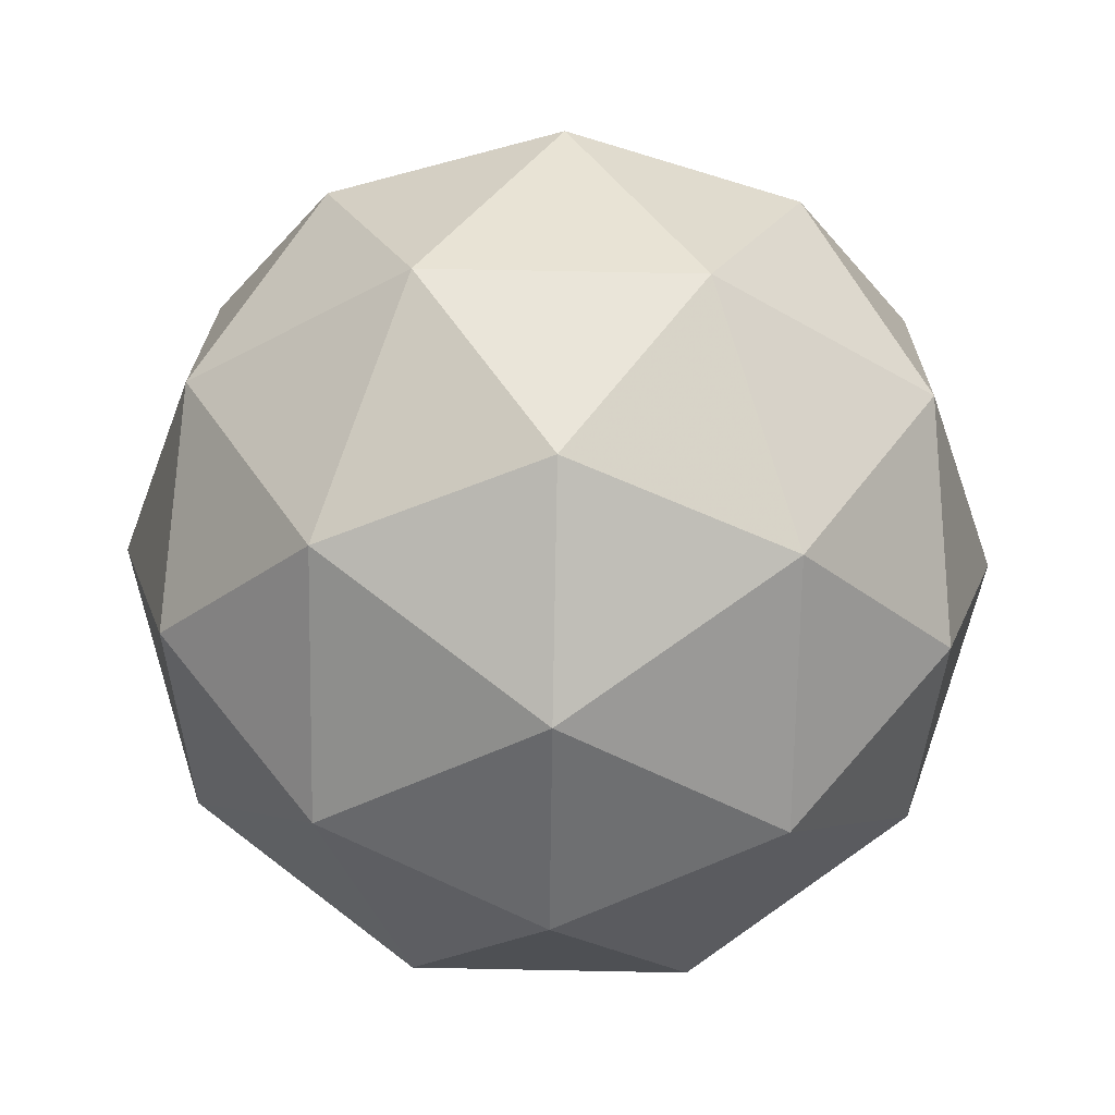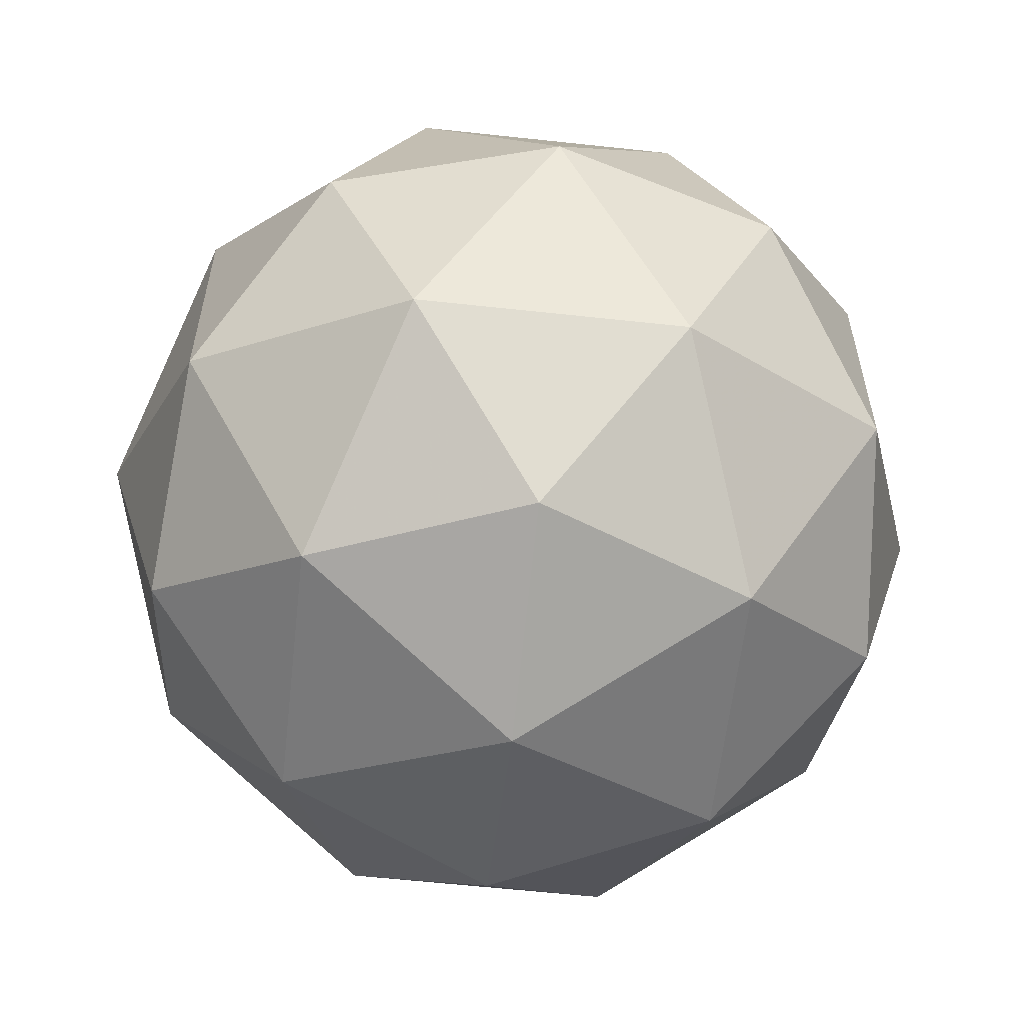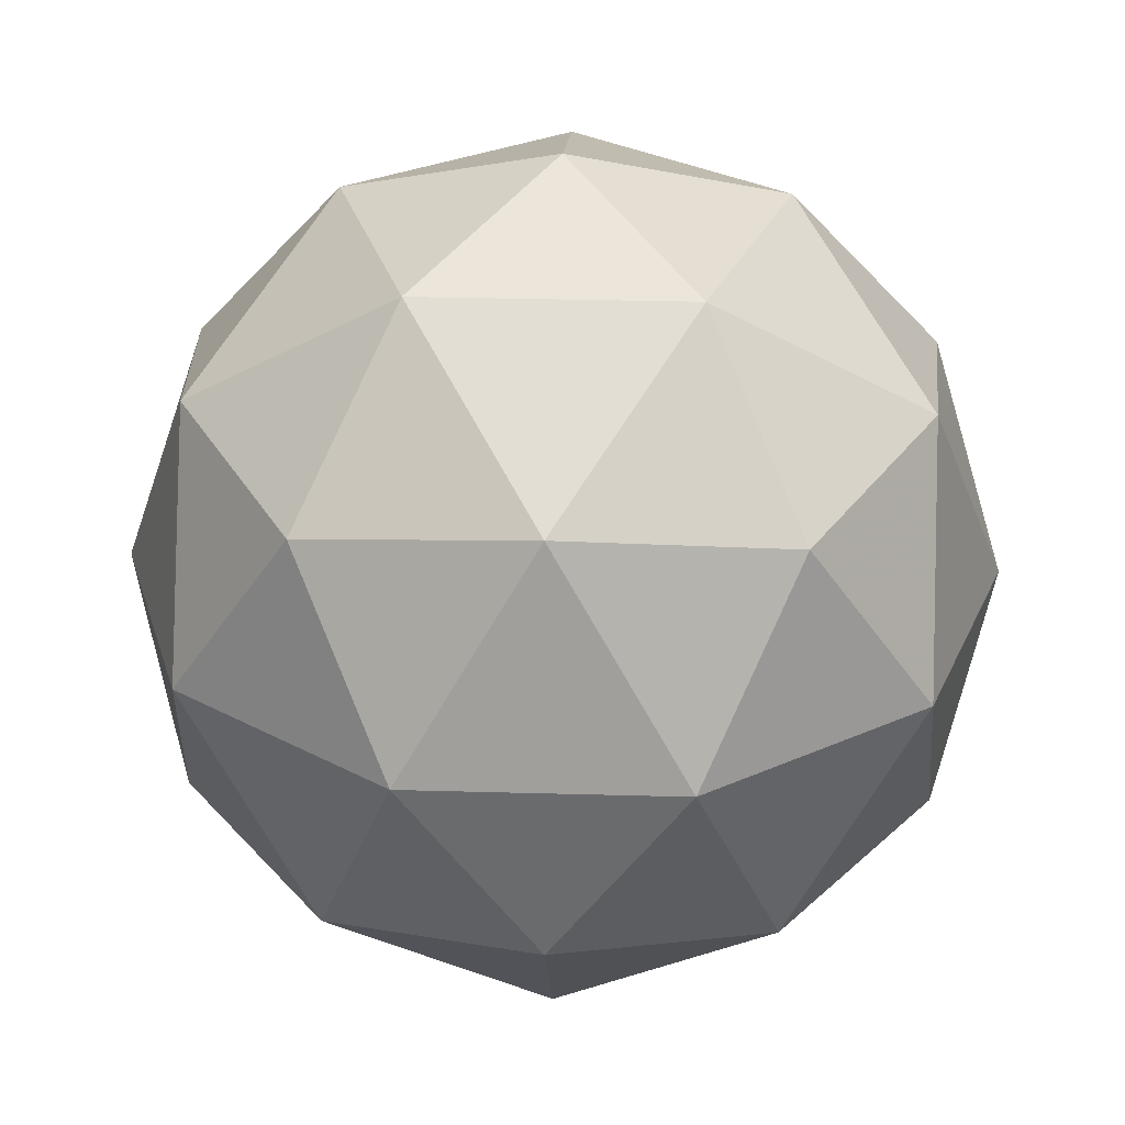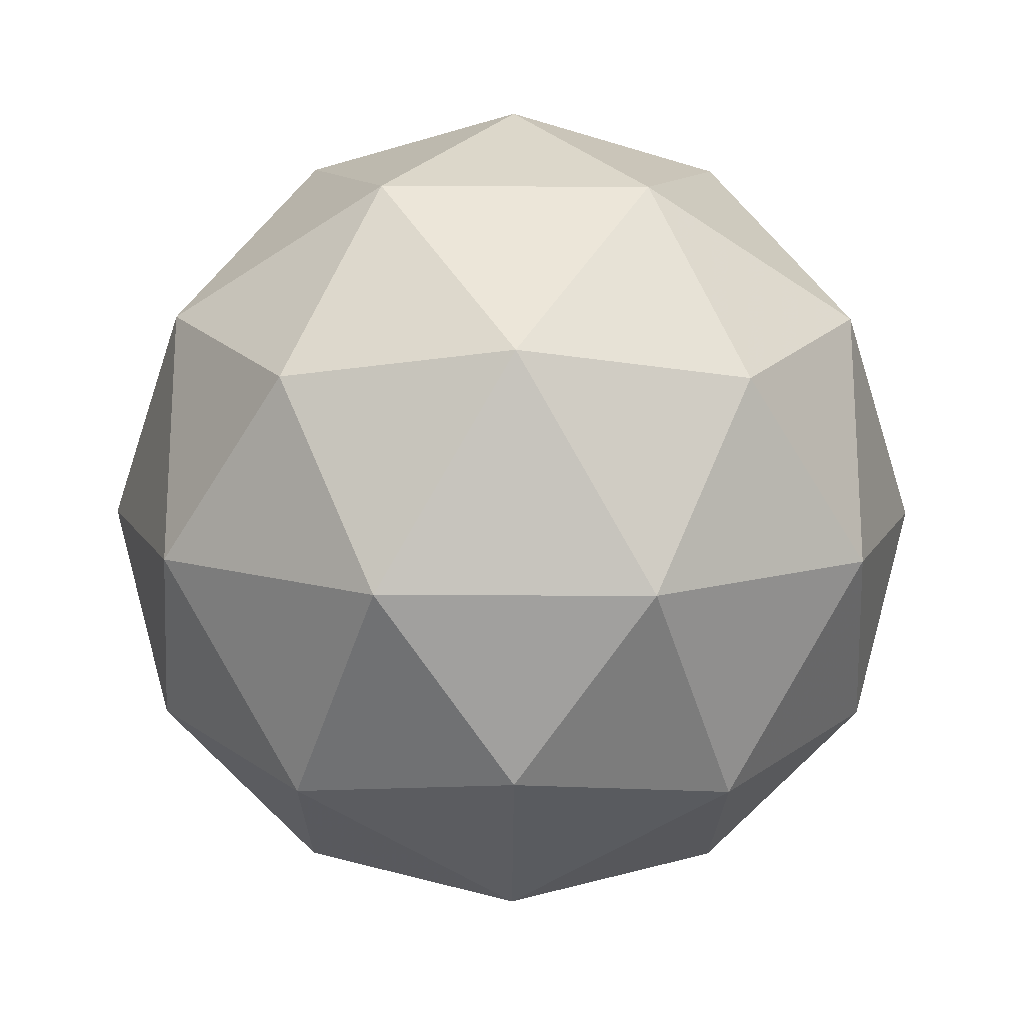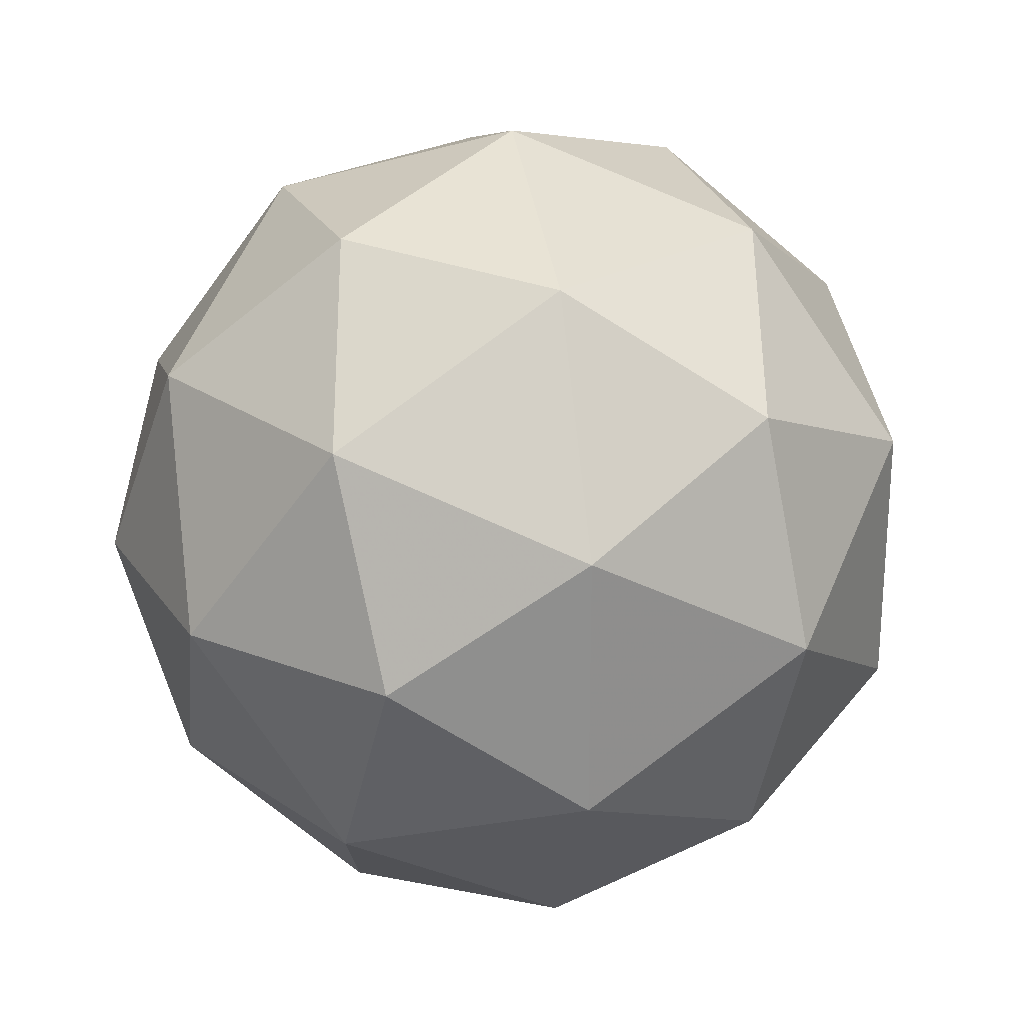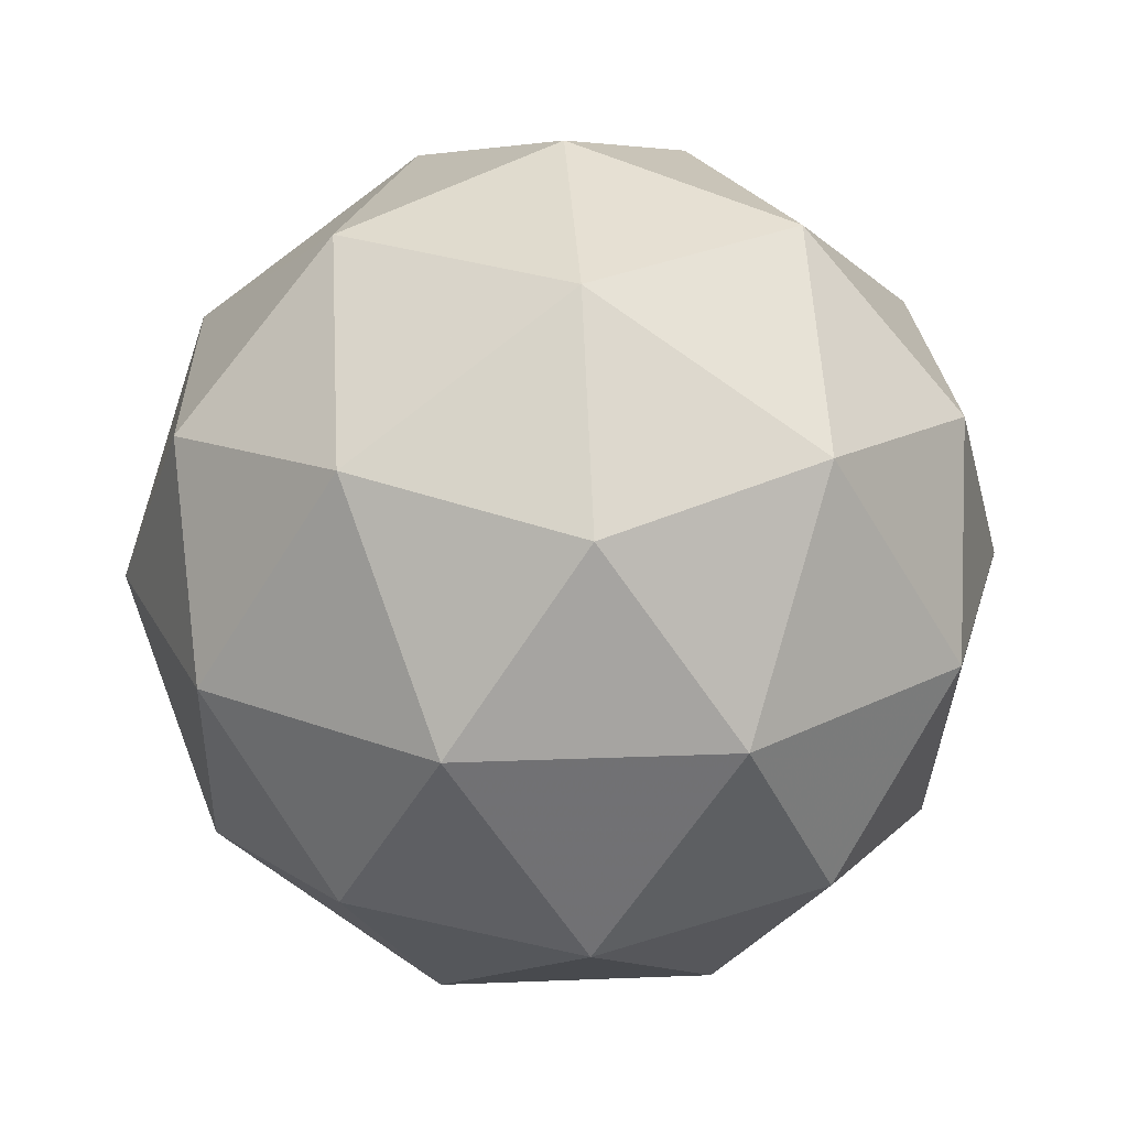
<metadata>
{"format":"obj","ext":"obj","renderer":"f3d","projection":"perspective","resolution":1024,"background":"white","views":[{"elev":78.2,"azim":-124.9,"up":"+Y"},{"elev":-59.6,"azim":-38.1,"up":"+Z"},{"elev":29.3,"azim":128.4,"up":"+Y"},{"elev":-20.7,"azim":147.8,"up":"+Z"},{"elev":25.0,"azim":-163.9,"up":"+Z"},{"elev":24.1,"azim":14.2,"up":"+Y"}]}
</metadata>
<code>
g AVFL-i5-g45-s756
v 8325 -2444 619.4
v 8414 -2413 684.3
v 8291 -2413 724.4
v 8477 -2328 729.8
v 8503 -2344 619.4
v 8214 -2413 619.4
v 8291 -2413 514.4
v 8414 -2413 554.5
v 8524 -2234 684.3
v 8267 -2328 798
v 8380 -2344 789.3
v 8325 -2234 829.4
v 8137 -2328 619.4
v 8180 -2344 724.4
v 8125 -2234 684.3
v 8267 -2328 440.7
v 8180 -2344 514.4
v 8201 -2234 449.5
v 8477 -2328 509
v 8380 -2344 449.5
v 8448 -2234 449.5
v 8448 -2234 789.3
v 8201 -2234 789.3
v 8125 -2234 554.5
v 8325 -2234 409.4
v 8524 -2234 554.5
v 8383 -2140 798
v 8469 -2124 724.4
v 8359 -2055 724.4
v 8173 -2140 729.8
v 8269 -2124 789.3
v 8235 -2055 684.3
v 8173 -2140 509
v 8146 -2124 619.4
v 8235 -2055 554.5
v 8383 -2140 440.7
v 8269 -2124 449.5
v 8359 -2055 514.4
v 8512 -2140 619.4
v 8469 -2124 514.4
v 8435 -2055 619.4
v 8325 -2024 619.4
f 1 2 3
f 4 2 5
f 1 3 6
f 1 6 7
f 1 7 8
f 4 5 9
f 10 11 12
f 13 14 15
f 16 17 18
f 19 20 21
f 4 9 22
f 10 12 23
f 13 15 24
f 16 18 25
f 19 21 26
f 27 28 29
f 30 31 32
f 33 34 35
f 36 37 38
f 39 40 41
f 41 38 42
f 41 40 38
f 40 36 38
f 38 35 42
f 38 37 35
f 37 33 35
f 35 32 42
f 35 34 32
f 34 30 32
f 32 29 42
f 32 31 29
f 31 27 29
f 29 41 42
f 29 28 41
f 28 39 41
f 26 40 39
f 26 21 40
f 21 36 40
f 25 37 36
f 25 18 37
f 18 33 37
f 24 34 33
f 24 15 34
f 15 30 34
f 23 31 30
f 23 12 31
f 12 27 31
f 22 28 27
f 22 9 28
f 9 39 28
f 21 25 36
f 21 20 25
f 20 16 25
f 18 24 33
f 18 17 24
f 17 13 24
f 15 23 30
f 15 14 23
f 14 10 23
f 12 22 27
f 12 11 22
f 11 4 22
f 9 26 39
f 9 5 26
f 5 19 26
f 8 20 19
f 8 7 20
f 7 16 20
f 7 17 16
f 7 6 17
f 6 13 17
f 6 14 13
f 6 3 14
f 3 10 14
f 5 8 19
f 5 2 8
f 2 1 8
f 3 11 10
f 3 2 11
f 2 4 11
f 2 4 11

</code>
